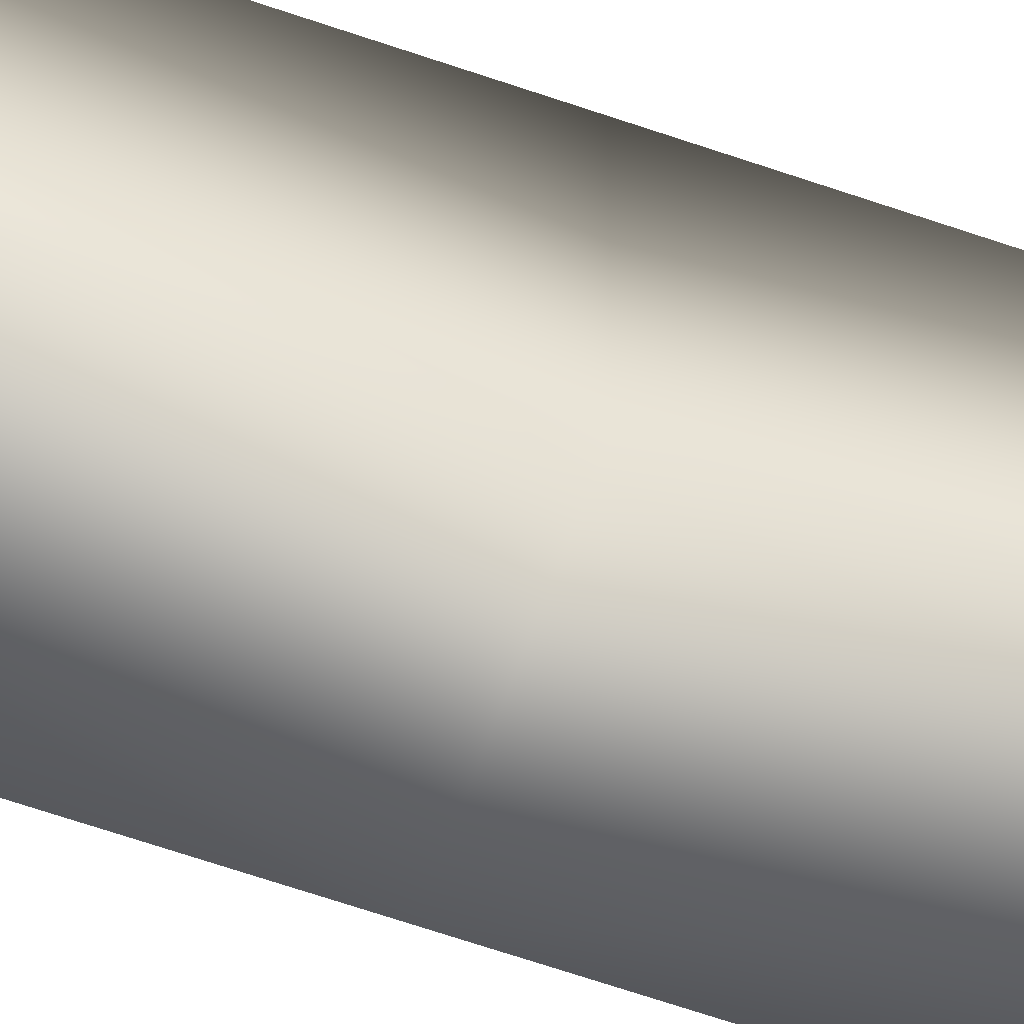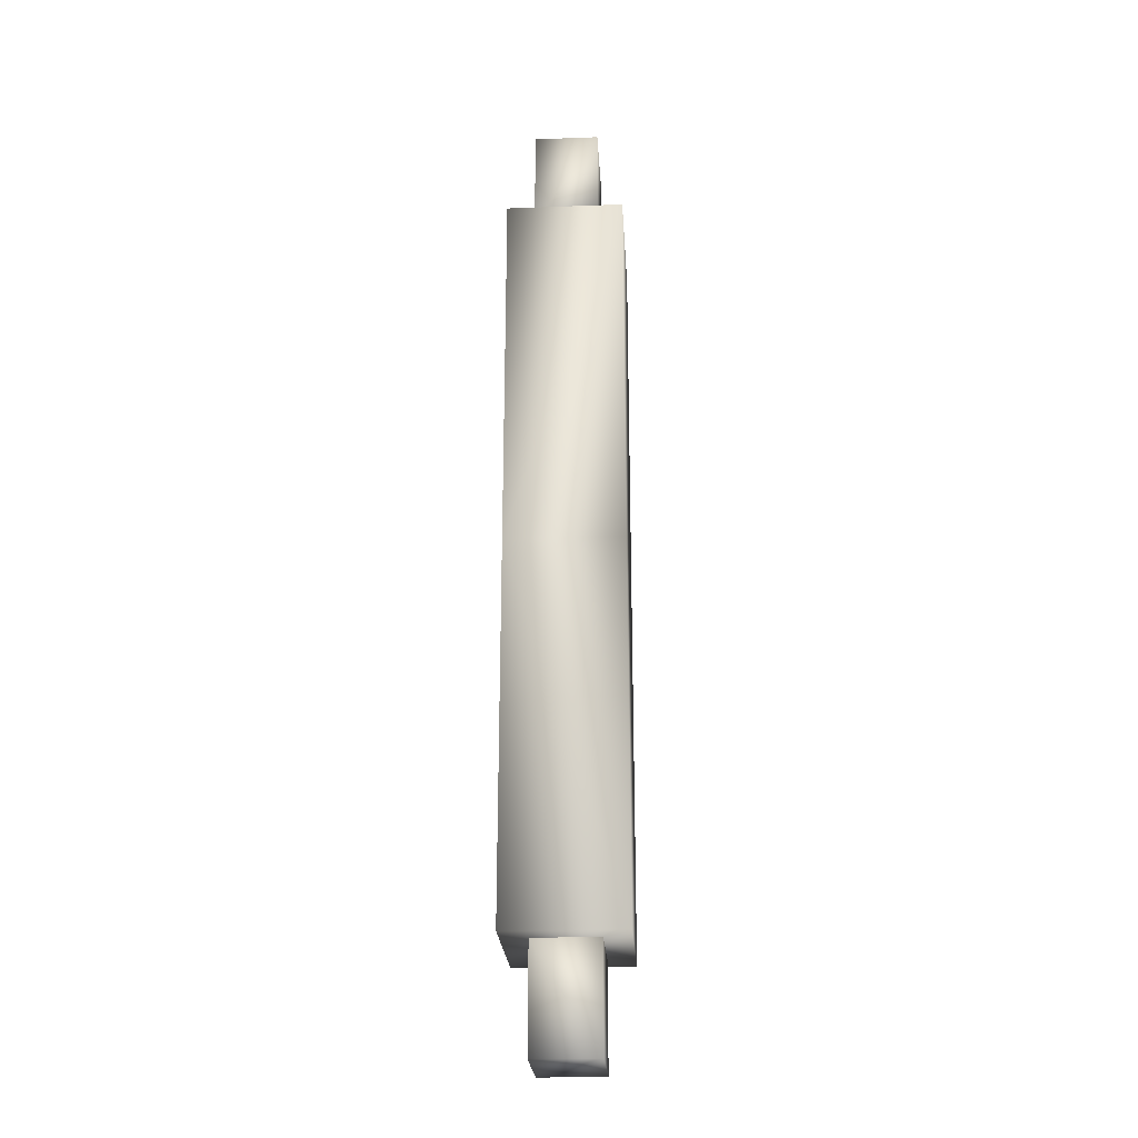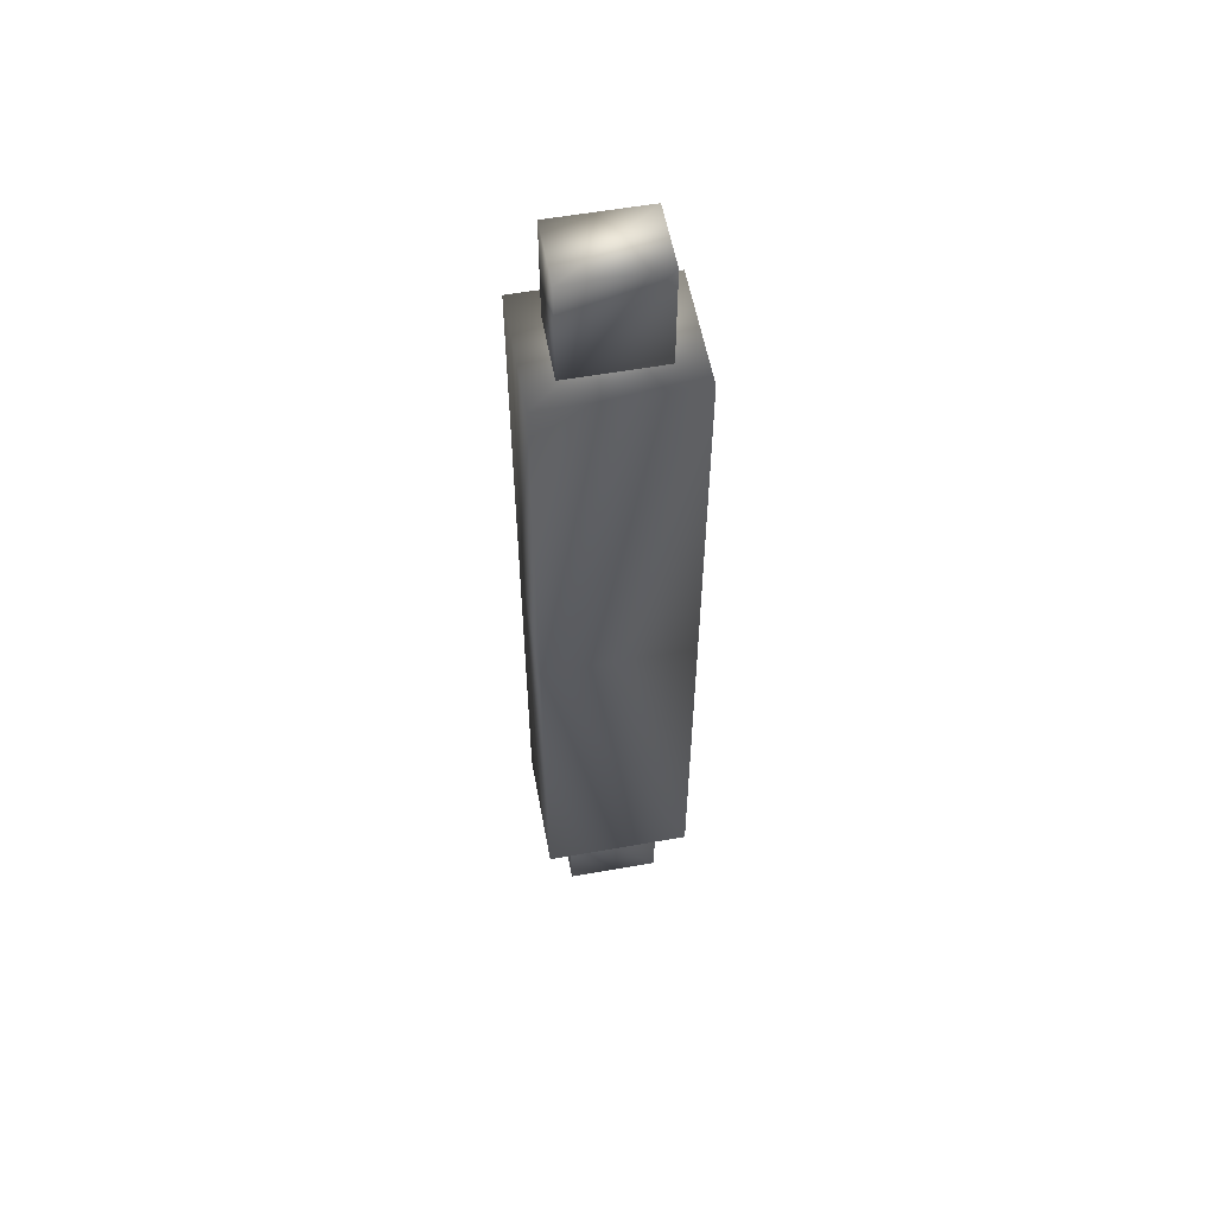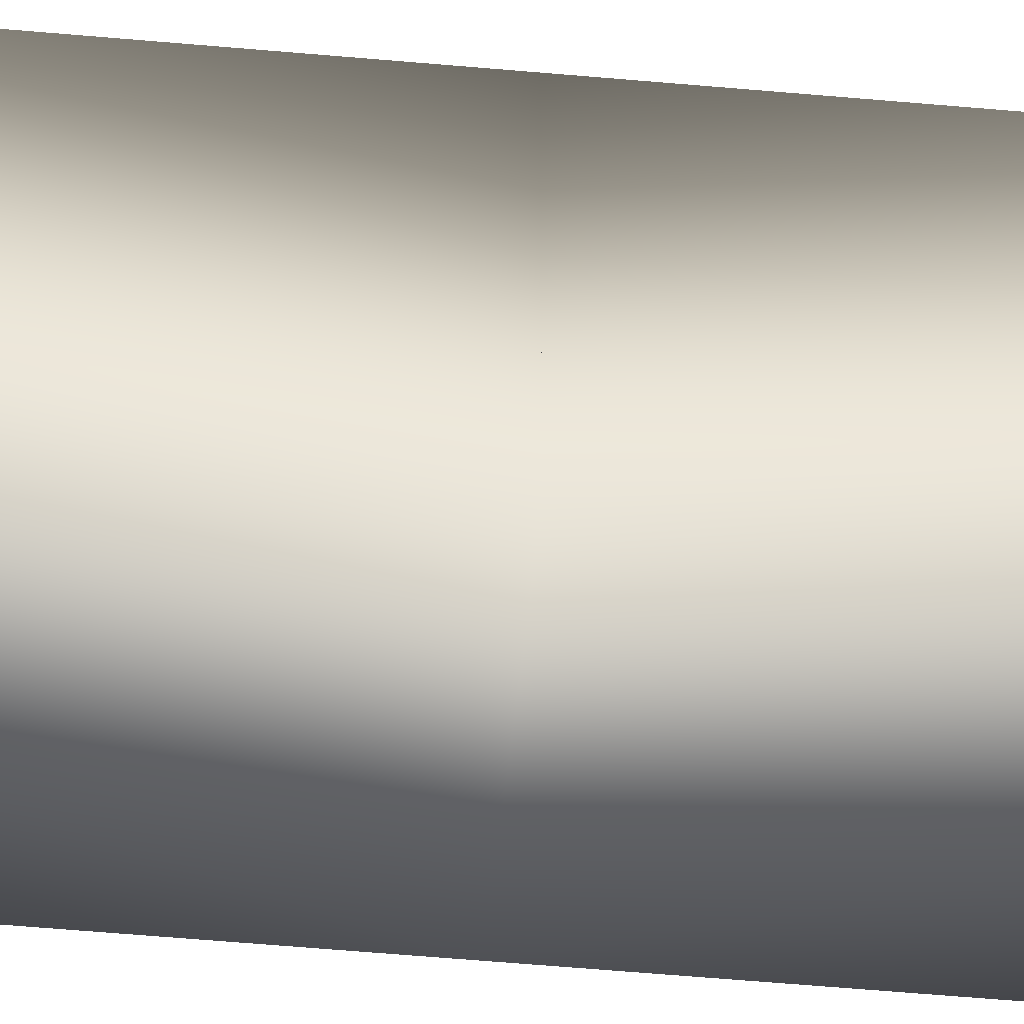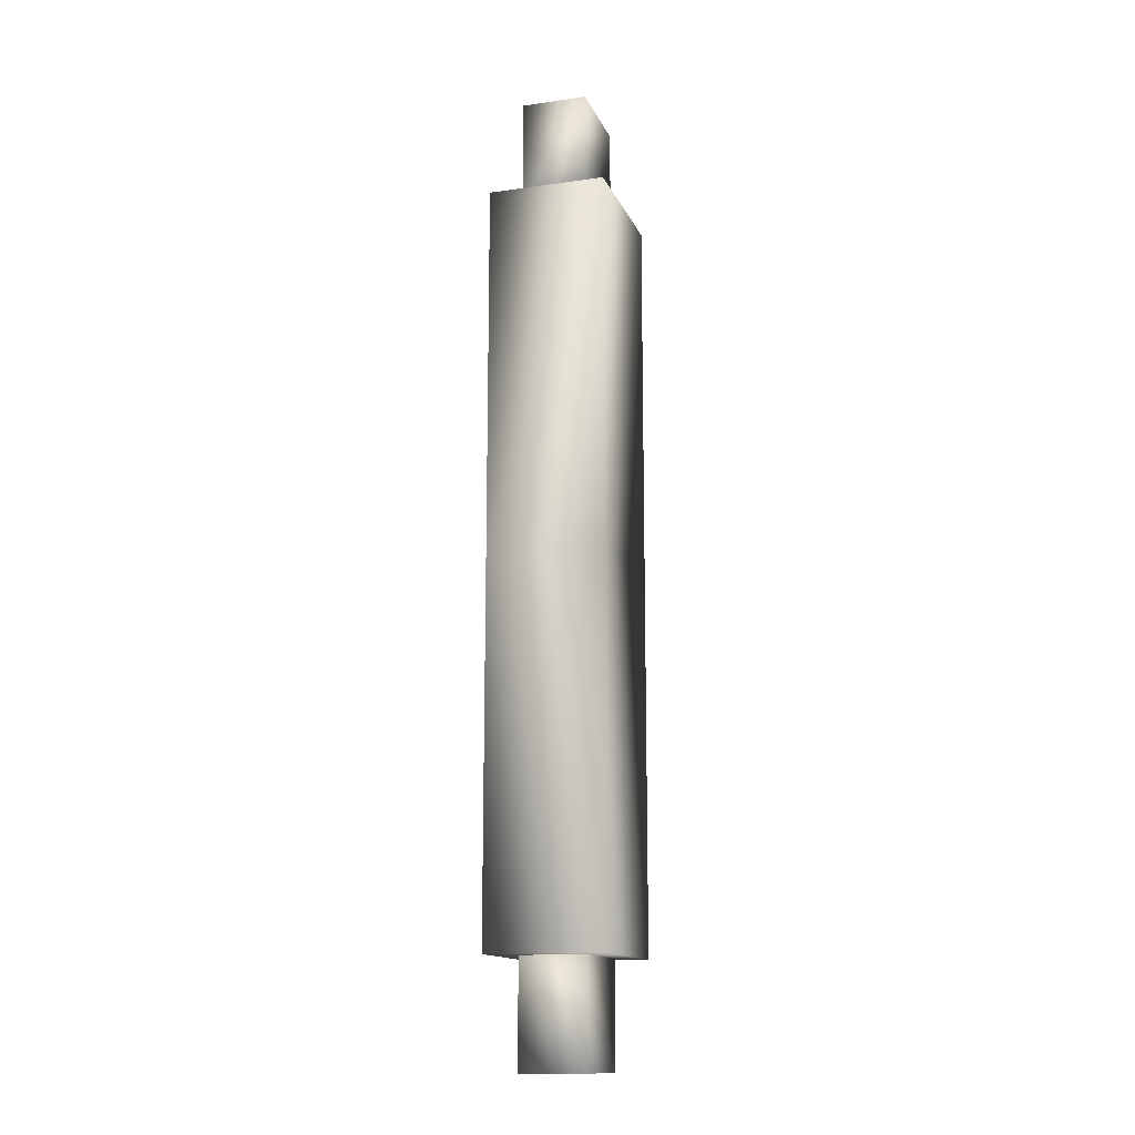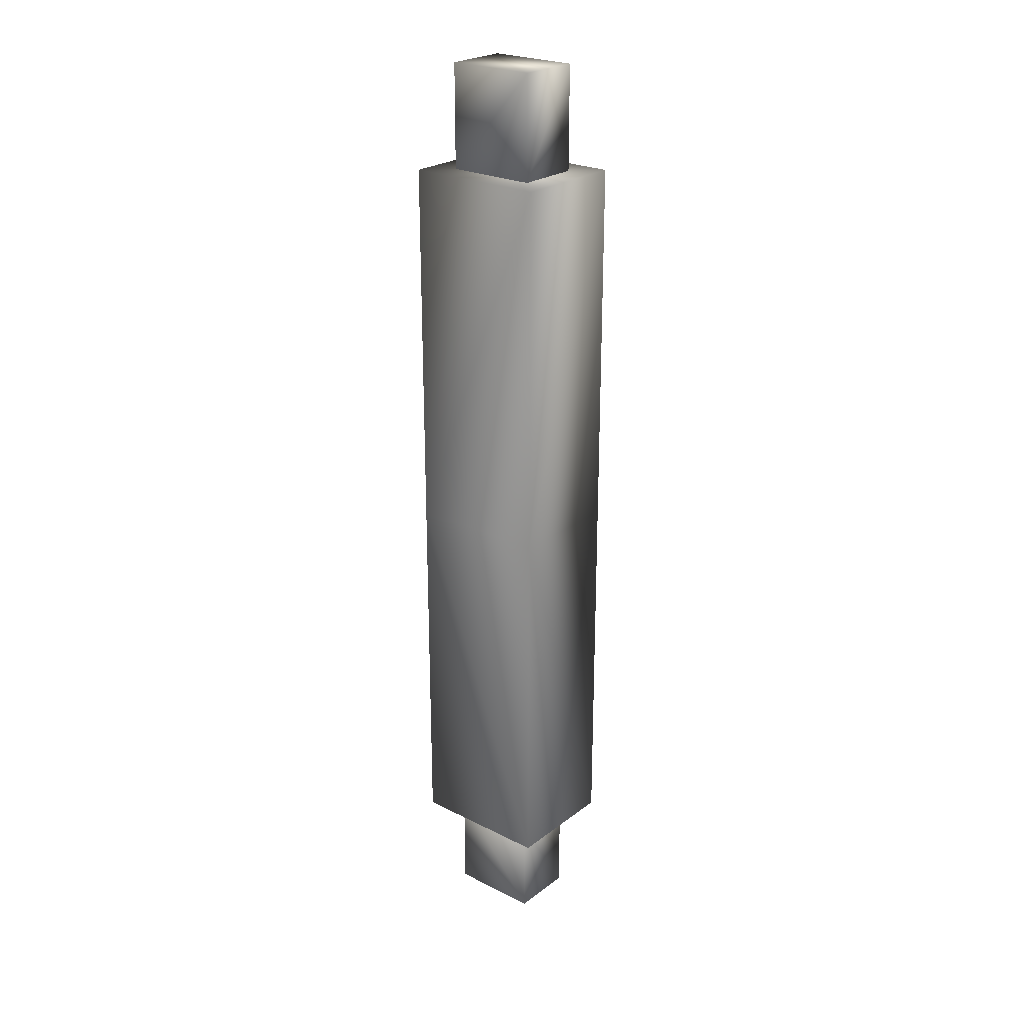
<metadata>
{"format":"obj","ext":"obj","renderer":"f3d","projection":"perspective","resolution":1024,"background":"white","views":[{"elev":-62.3,"azim":-109.6,"up":"+Z"},{"elev":-24.3,"azim":-176.5,"up":"+Y"},{"elev":56.9,"azim":79.5,"up":"+Y"},{"elev":-51.5,"azim":-95.7,"up":"+Z"},{"elev":-14.3,"azim":17.3,"up":"+Y"},{"elev":24.4,"azim":129.5,"up":"+Y"}]}
</metadata>
<code>
v 1.25 14.3 1.75
v 1.25 14.3 -1.75
v -1.25 14.3 -1.75
v -1.25 14.3 1.75
v 1.25 18.3 1.75
v 1.25 18.3 -1.75
v -1.25 18.3 -1.75
v -1.25 18.3 1.75
v 2.25 0 -2.75
v -2.25 0 -2.75
v 2.25 14.3 2.75
v 2.25 14.3 -2.75
v -2.25 14.3 -2.75
v -2.25 14.3 2.75
v 2.25 0 0
v -2.25 0 -0
v 2.25 0 2.75
v -2.25 0 2.75
v 1.25 -14.3 1.75
v 1.25 -14.3 -1.75
v -1.25 -14.3 -1.75
v -1.25 -14.3 1.75
v 1.25 -18.3 1.75
v 1.25 -18.3 -1.75
v -1.25 -18.3 -1.75
v -1.25 -18.3 1.75
v 2.25 -14.3 2.75
v 2.25 -14.3 -2.75
v -2.25 -14.3 -2.75
v -2.25 -14.3 2.75
f 5 6 7
f 5 7 8
f 1 4 3
f 1 3 2
f 1 2 6
f 1 6 5
f 2 3 7
f 2 7 6
f 3 4 8
f 3 8 7
f 4 1 5
f 4 5 8
f 9 10 13
f 9 13 12
f 10 16 18
f 10 18 14
f 10 14 13
f 11 12 13
f 11 13 14
f 15 16 10
f 15 10 9
f 17 15 9
f 17 9 12
f 17 12 11
f 18 17 11
f 18 11 14
f 23 26 25
f 23 25 24
f 19 20 21
f 19 21 22
f 19 23 24
f 19 24 20
f 20 24 25
f 20 25 21
f 21 25 26
f 21 26 22
f 22 26 23
f 22 23 19
f 9 28 29
f 9 29 10
f 10 29 30
f 10 30 18
f 10 18 16
f 27 30 29
f 27 29 28
f 15 9 10
f 15 10 16
f 17 27 28
f 17 28 9
f 17 9 15
f 18 30 27
f 18 27 17

</code>
